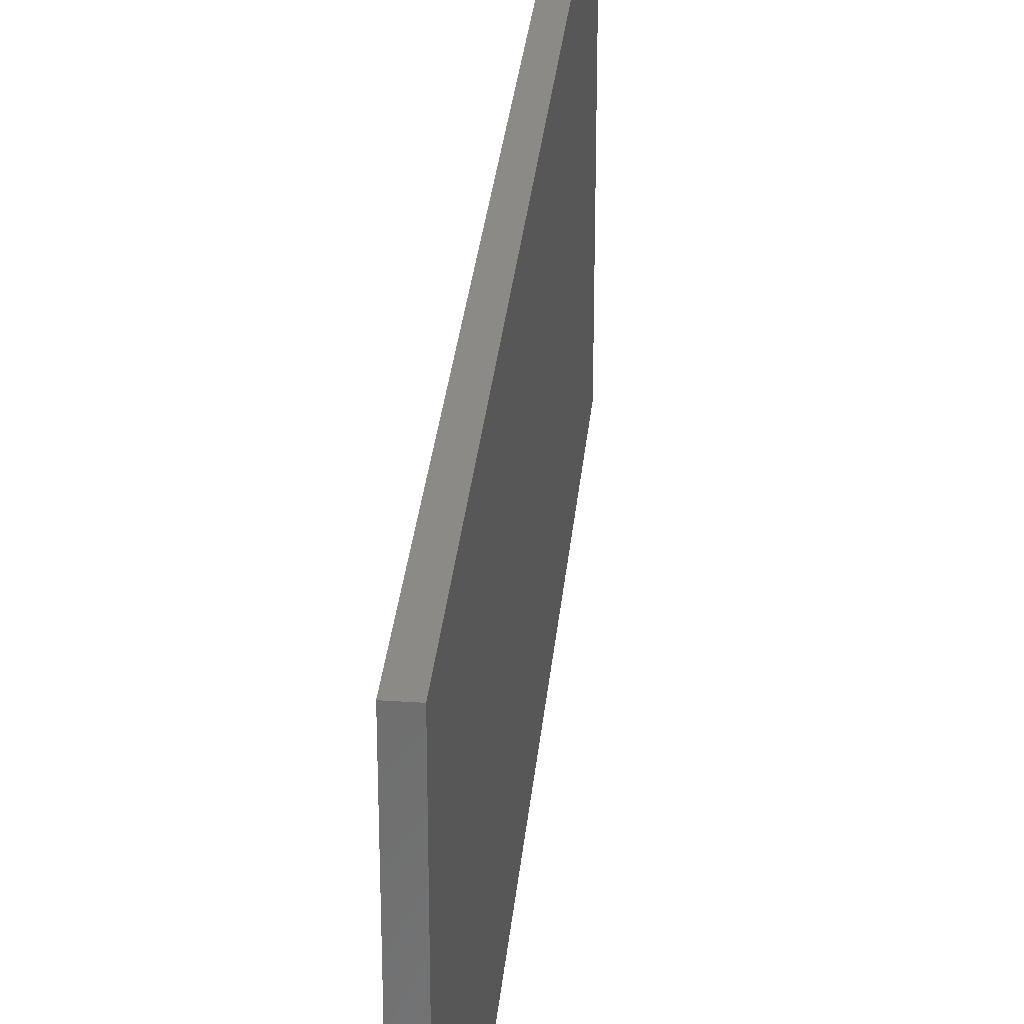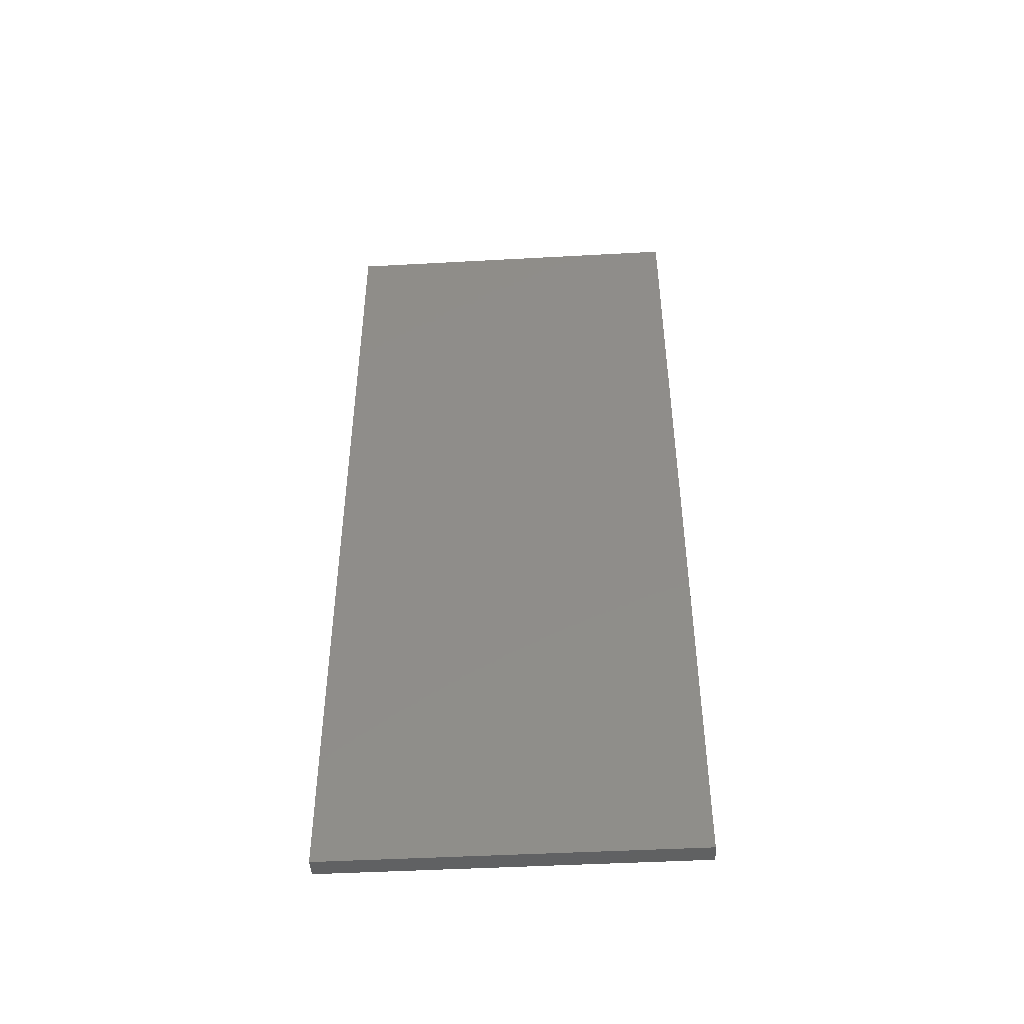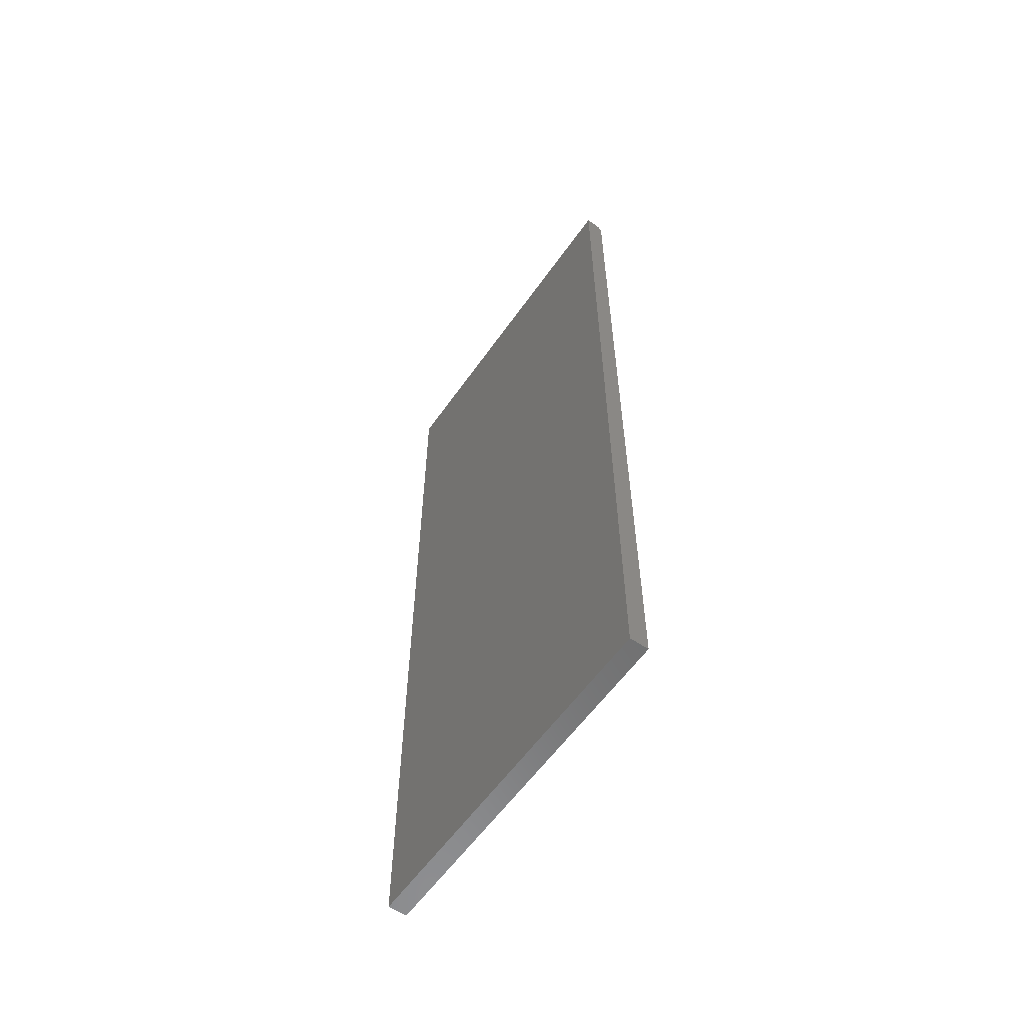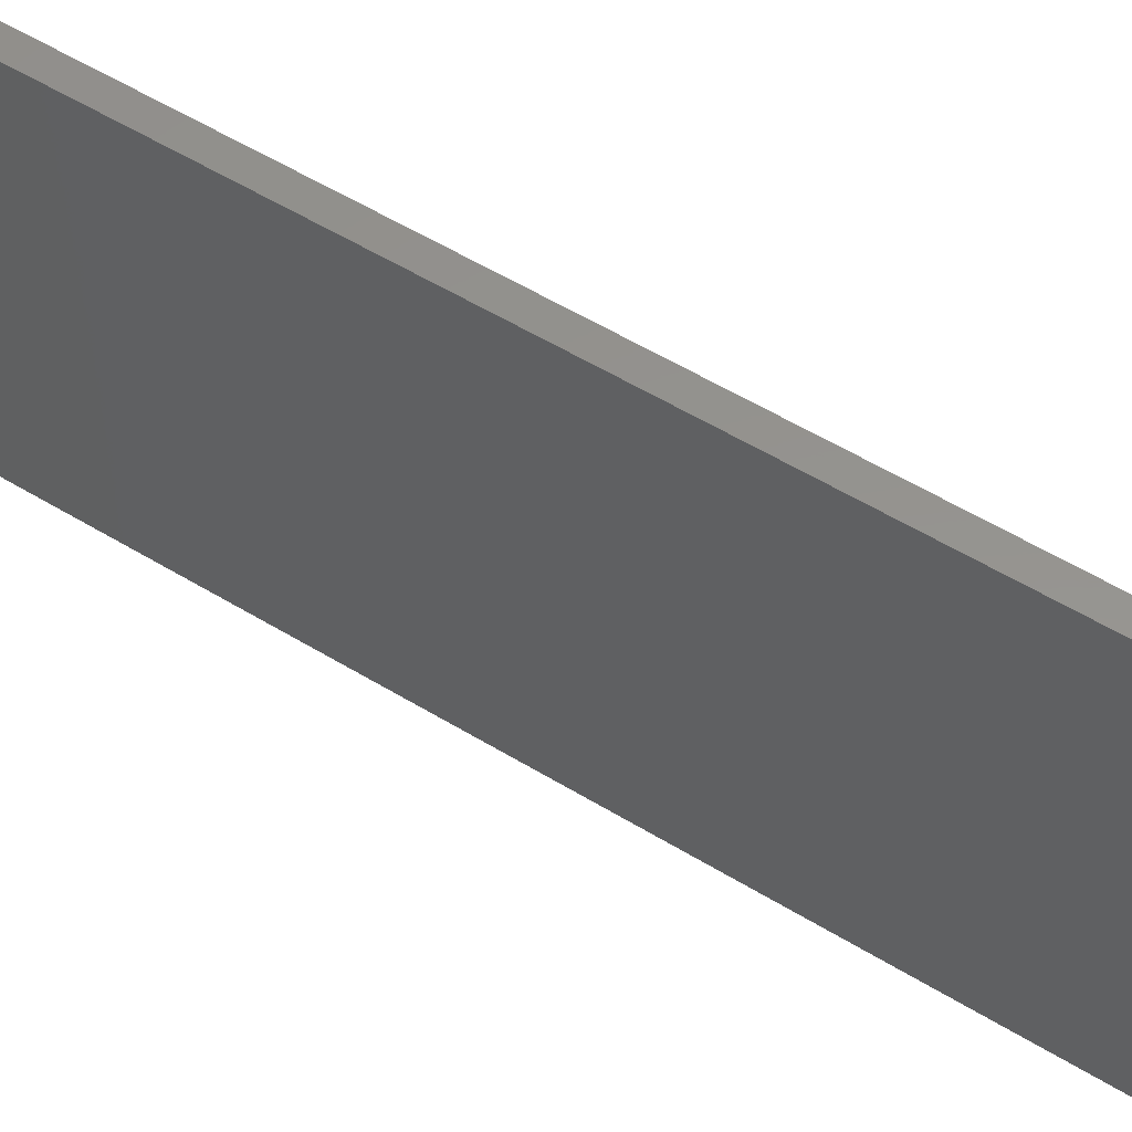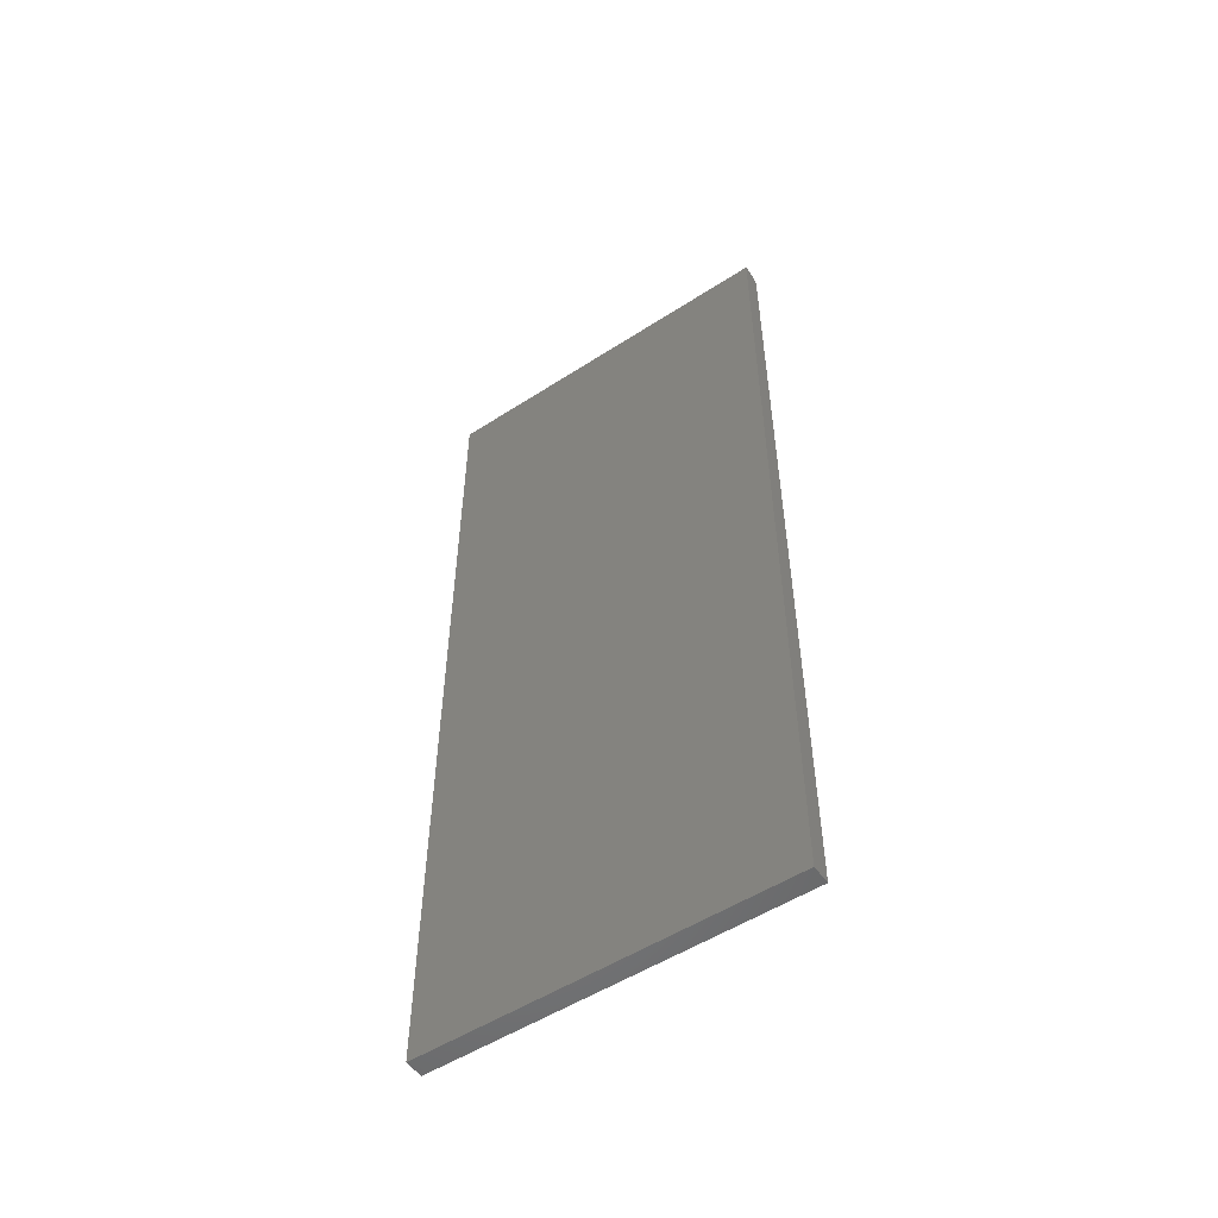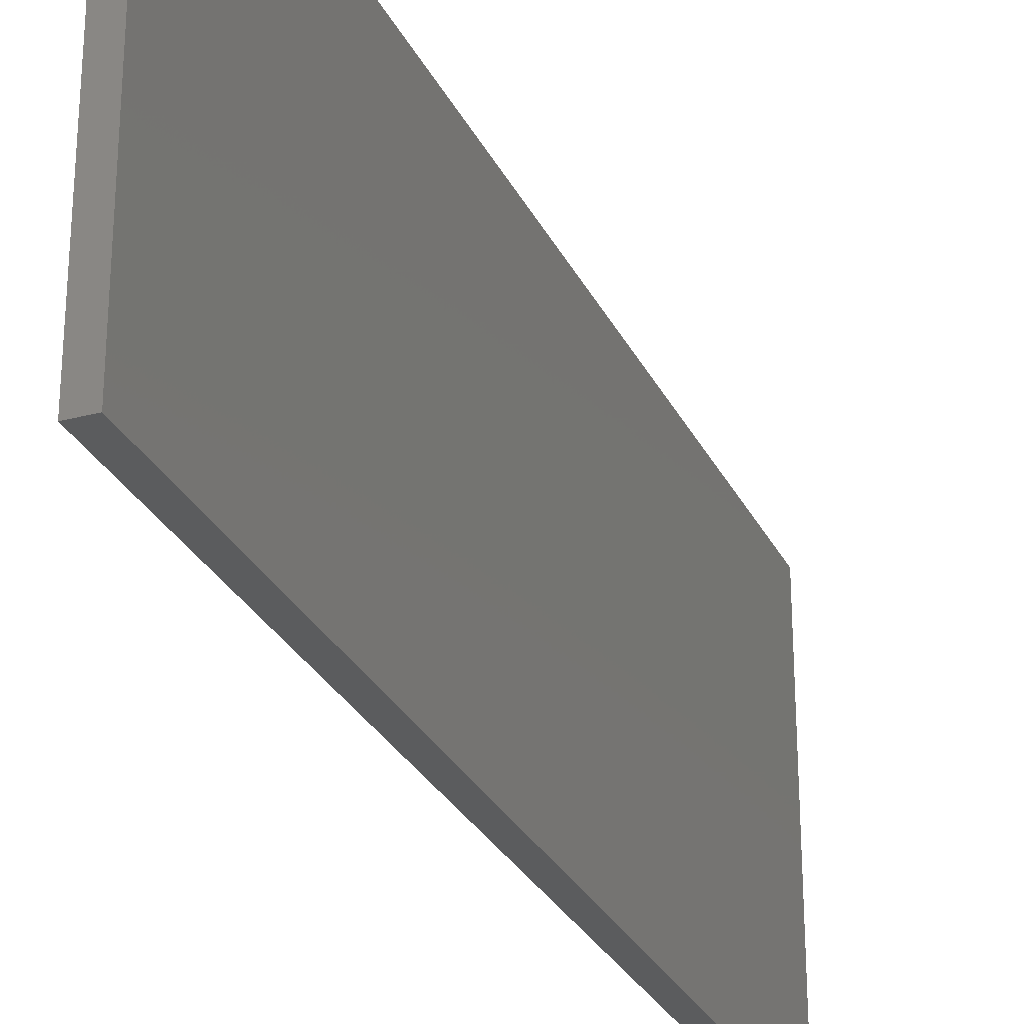
<metadata>
{"format":"stl","ext":"stl","renderer":"f3d","projection":"perspective","resolution":1024,"background":"white","views":[{"elev":30.8,"azim":5.4,"up":"+Z"},{"elev":-45.7,"azim":93.6,"up":"+Y"},{"elev":-58.4,"azim":145.2,"up":"+Y"},{"elev":56.5,"azim":122.4,"up":"+Z"},{"elev":-52.9,"azim":124.7,"up":"+Y"},{"elev":-28.3,"azim":21.9,"up":"+Z"}]}
</metadata>
<code>
# stl→obj: 24 verts, 44 faces
v 0.007812 0 -4.784e-19
v 0.007812 0 0.3047
v 0.01604 0 -9.819e-19
v 0.01604 0 0.3047
v 1.735e-17 -0.007812 0.3047
v 0 -0.007812 0
v 1.866e-17 -0.75 0.3047
v 0 -0.75 0
v 0.001317 -0.003472 0.3047
v 0.0001501 -0.006288 0.3047
v 0.0005947 -0.004823 0.3047
v 0.003472 -0.001317 0.3047
v 0.006288 -0.0001501 0.3047
v 0.004823 -0.0005947 0.3047
v 0.01604 -0.75 0.3047
v 0.002288 -0.002288 0.3047
v 0.0001501 -0.006288 -9.192e-21
v 0.001317 -0.003472 -8.062e-20
v 0.0005947 -0.004823 -3.641e-20
v 0.003472 -0.001317 -2.126e-19
v 0.002288 -0.002288 -1.401e-19
v 0.01604 -0.75 -9.819e-19
v 0.004823 -0.0005947 -2.953e-19
v 0.006288 -0.0001501 -3.851e-19
f 1 2 3
f 3 2 4
f 5 6 7
f 7 6 8
f 5 9 10
f 9 11 10
f 12 4 2
f 12 2 13
f 12 13 14
f 15 4 12
f 15 12 16
f 15 16 9
f 15 9 5
f 15 5 7
f 6 17 18
f 18 17 19
f 20 18 21
f 22 8 6
f 22 6 18
f 22 18 20
f 22 20 23
f 22 23 24
f 22 24 1
f 22 1 3
f 2 1 13
f 13 1 24
f 13 24 14
f 14 24 23
f 14 23 12
f 12 23 20
f 12 20 16
f 16 20 21
f 16 21 9
f 9 21 18
f 9 18 11
f 11 18 19
f 11 19 10
f 10 19 17
f 10 17 5
f 5 17 6
f 8 22 7
f 7 22 15
f 3 4 22
f 22 4 15

</code>
